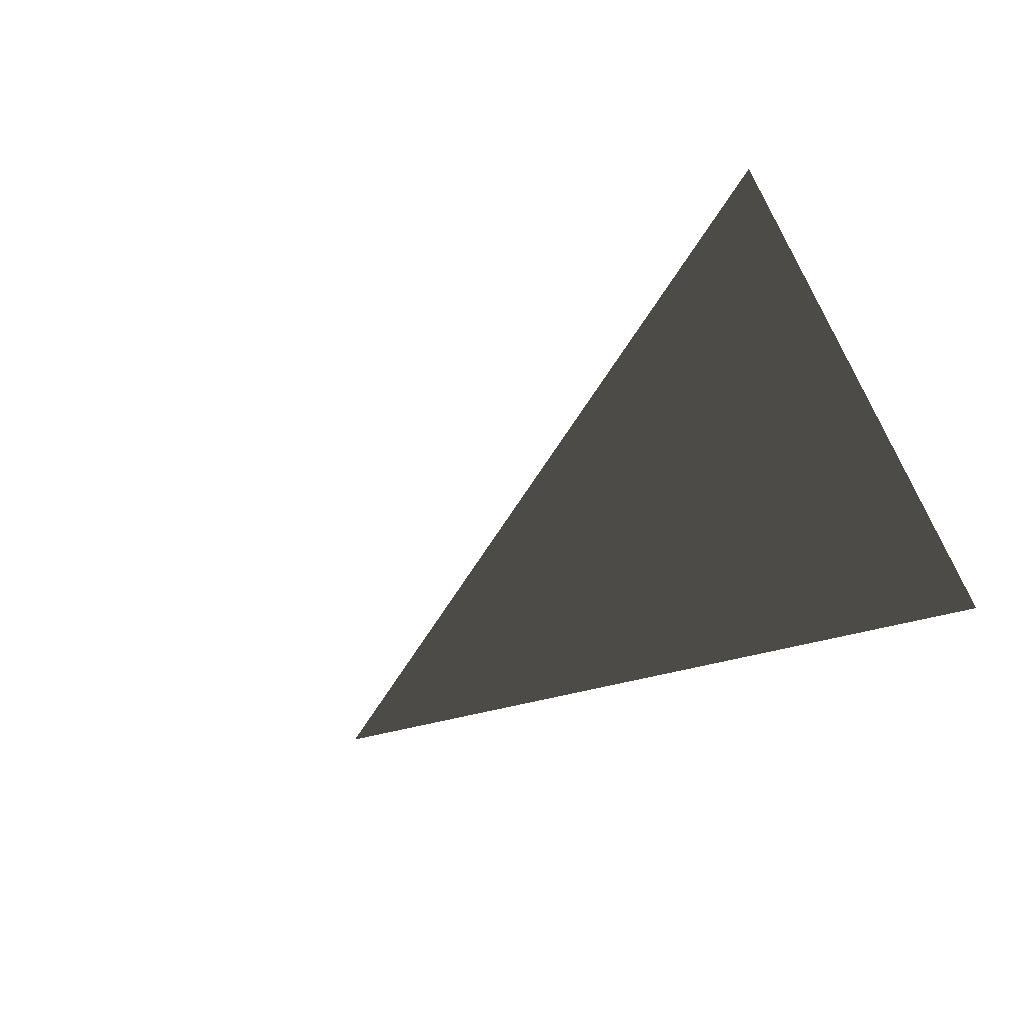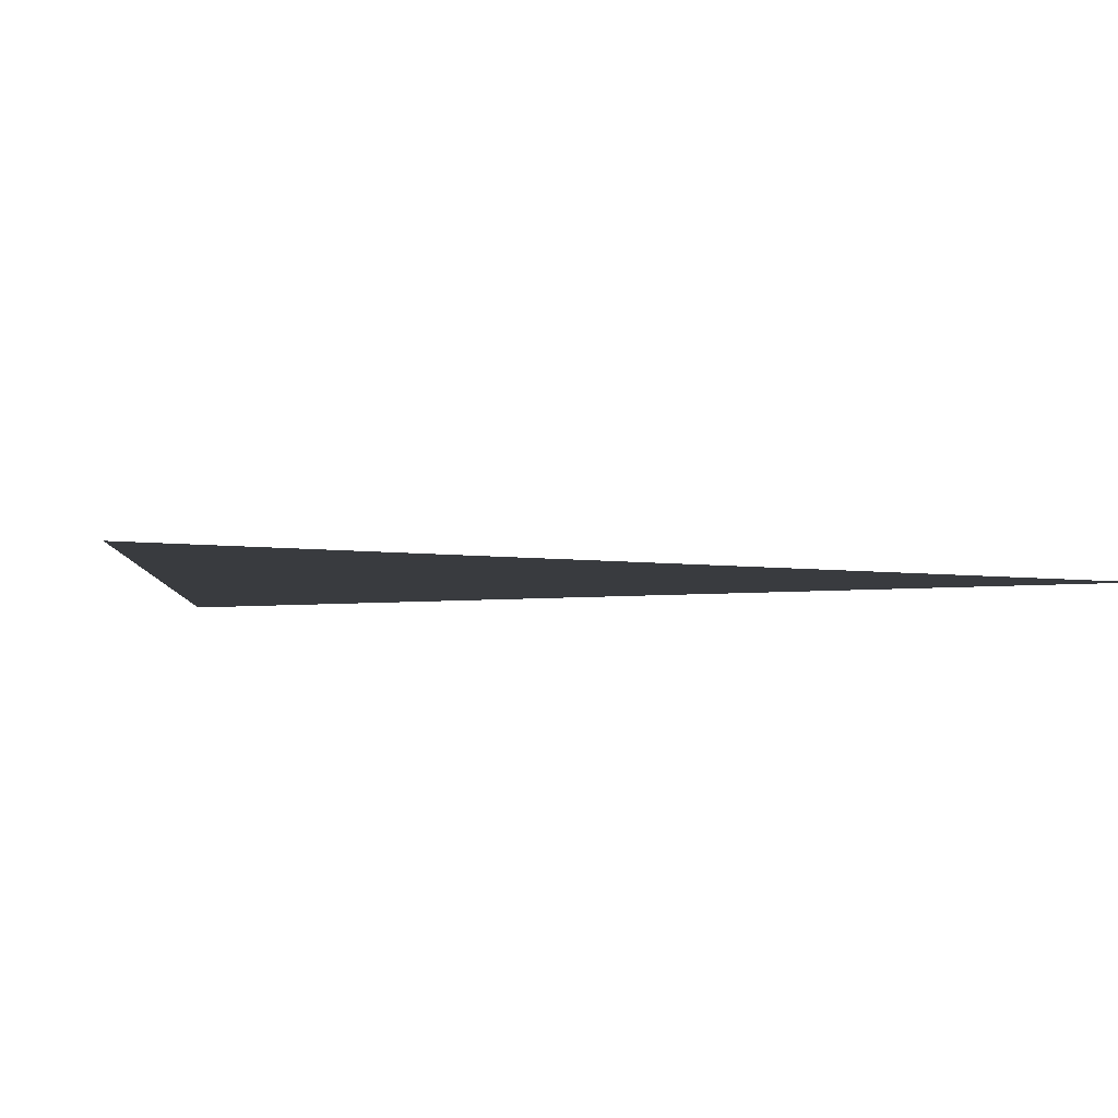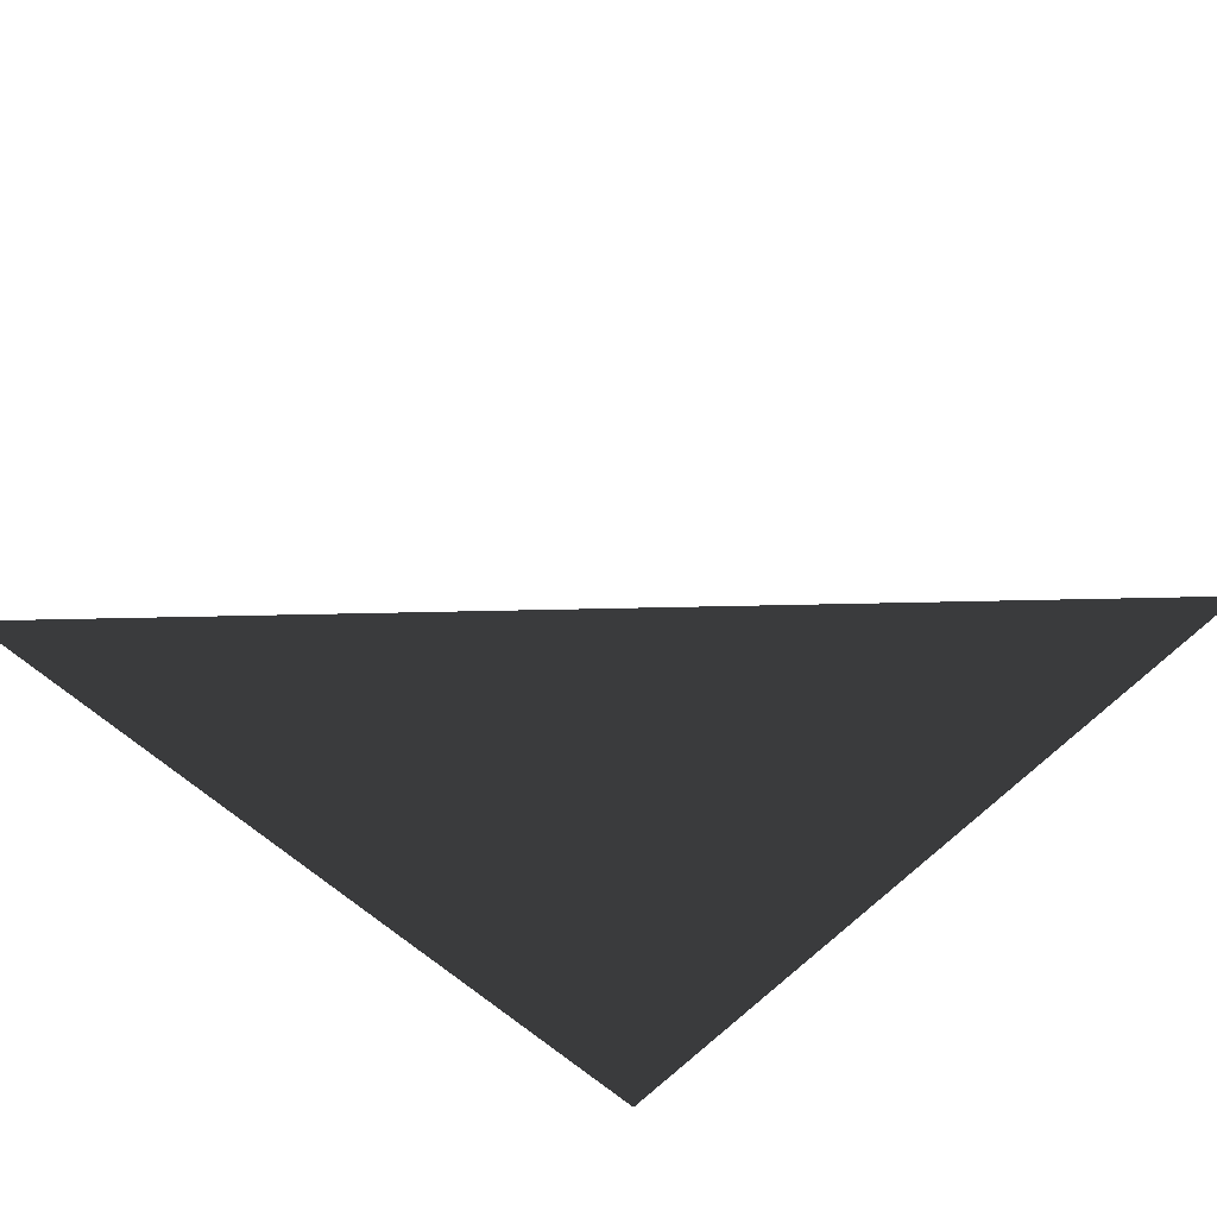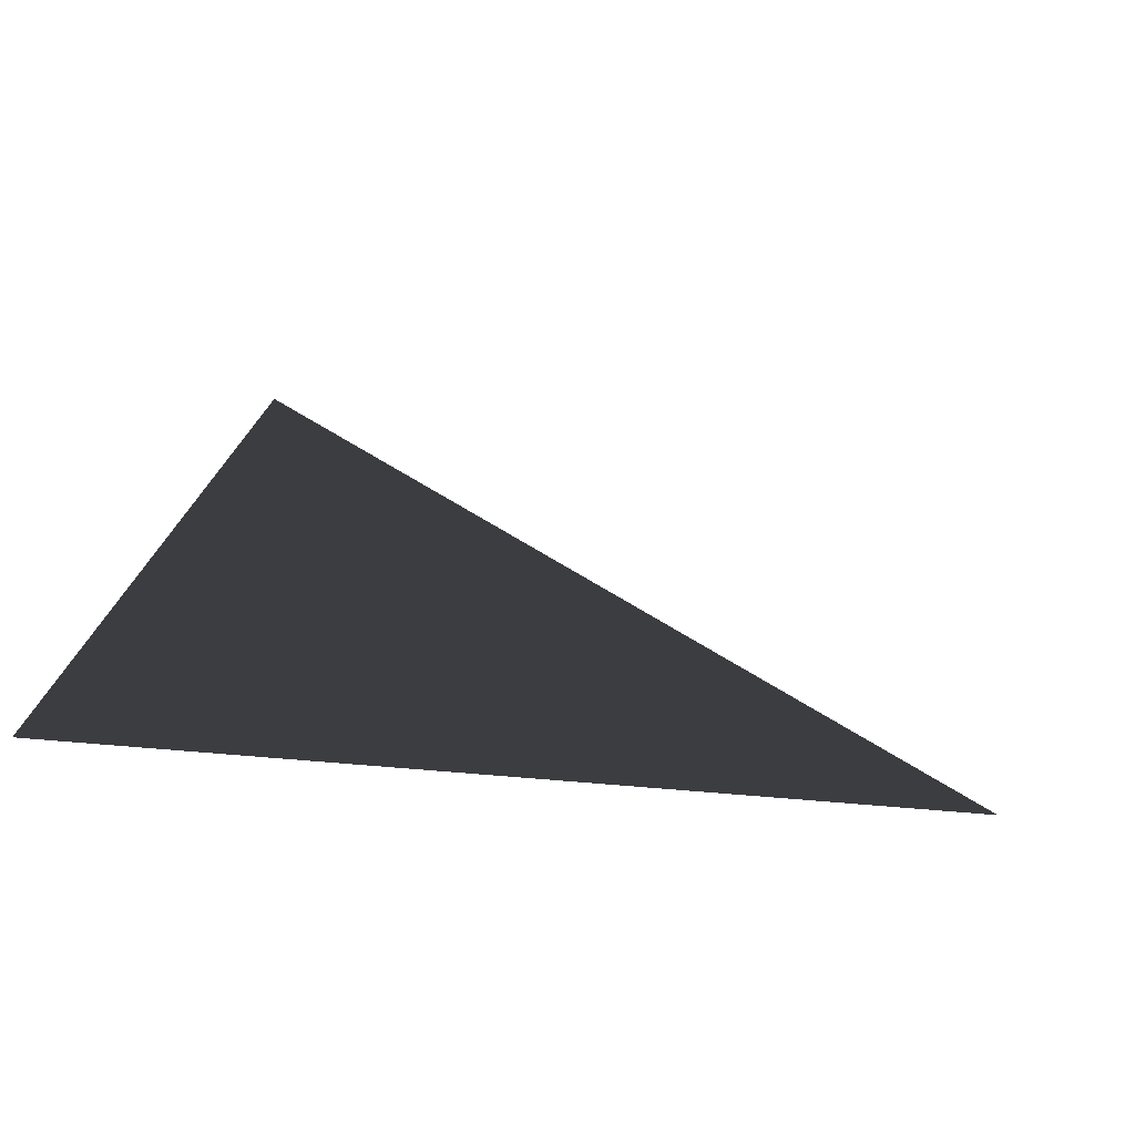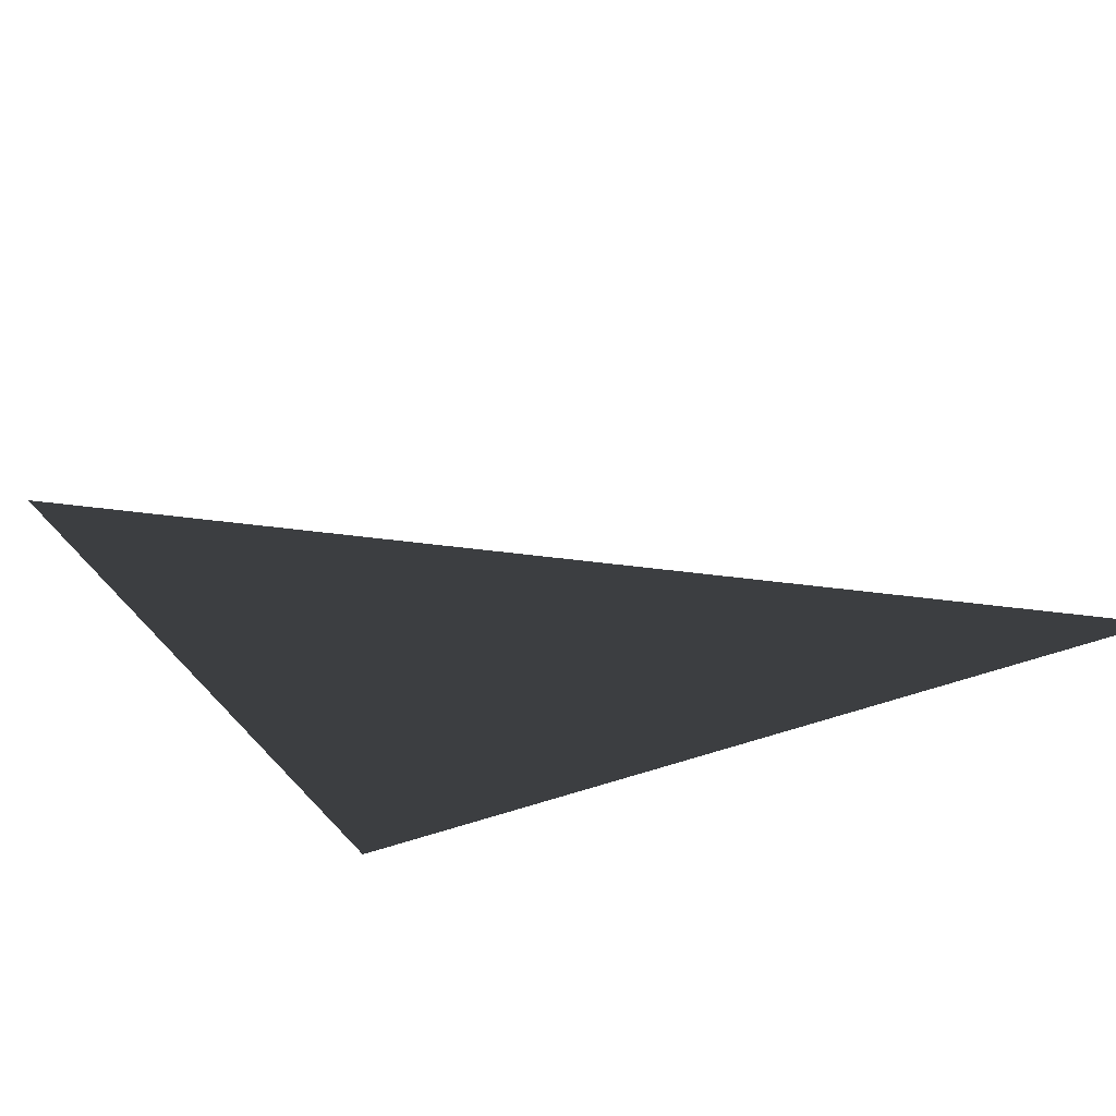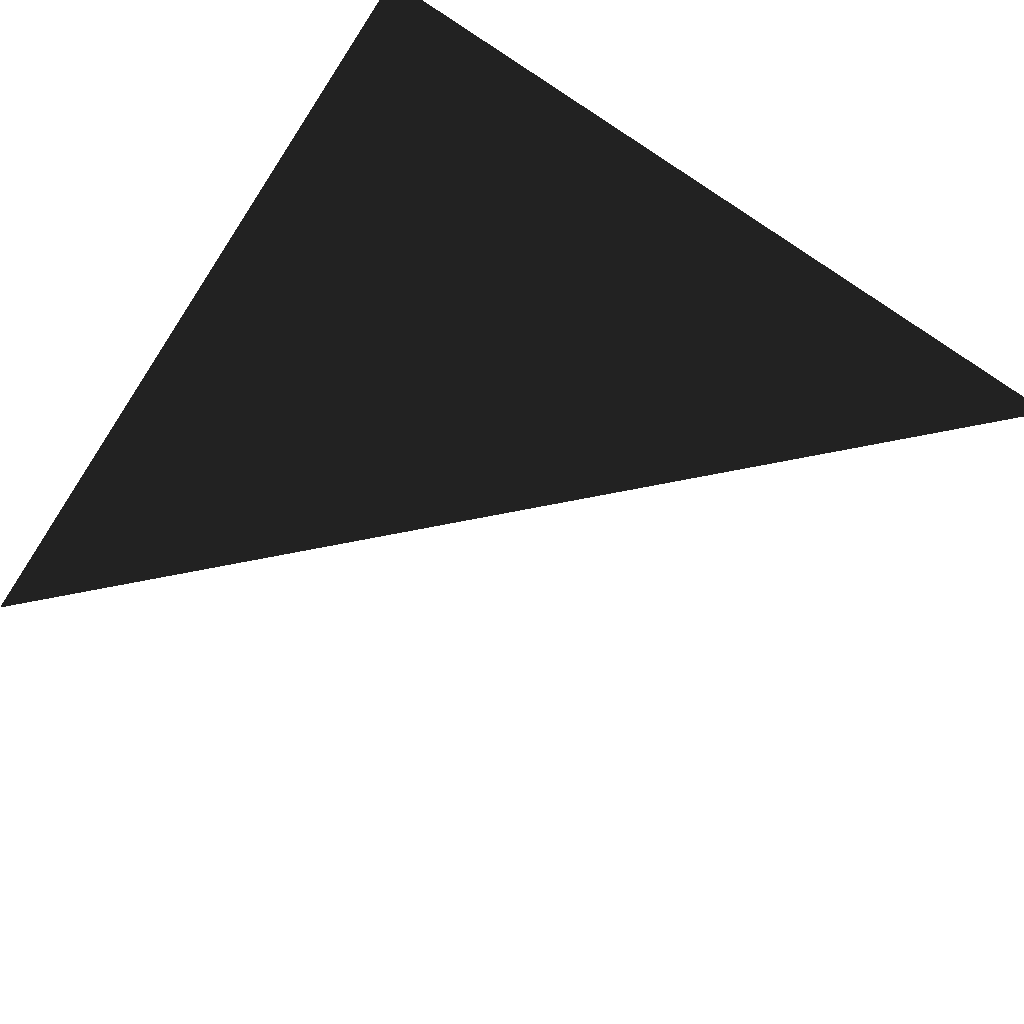
<metadata>
{"format":"obj","ext":"obj","renderer":"f3d","projection":"perspective","resolution":1024,"background":"white","views":[{"elev":-33.2,"azim":24.3,"up":"+Z"},{"elev":4.2,"azim":163.6,"up":"+Z"},{"elev":38.9,"azim":133.2,"up":"+Z"},{"elev":24.8,"azim":-171.1,"up":"+Z"},{"elev":24.0,"azim":150.0,"up":"+Z"},{"elev":-65.4,"azim":146.6,"up":"+Z"}]}
</metadata>
<code>
o #ID2509
v -0.02745 -0.6456 0.000847
v -0.02745 -0.6573 0.000847
v -0.03914 -0.6456 0.000847
v -0.03914 -0.6456 0.000847
v -0.02745 -0.6573 0.000847
v -0.02745 -0.6456 0.000847
f 3 2 1
f 6 5 4

</code>
